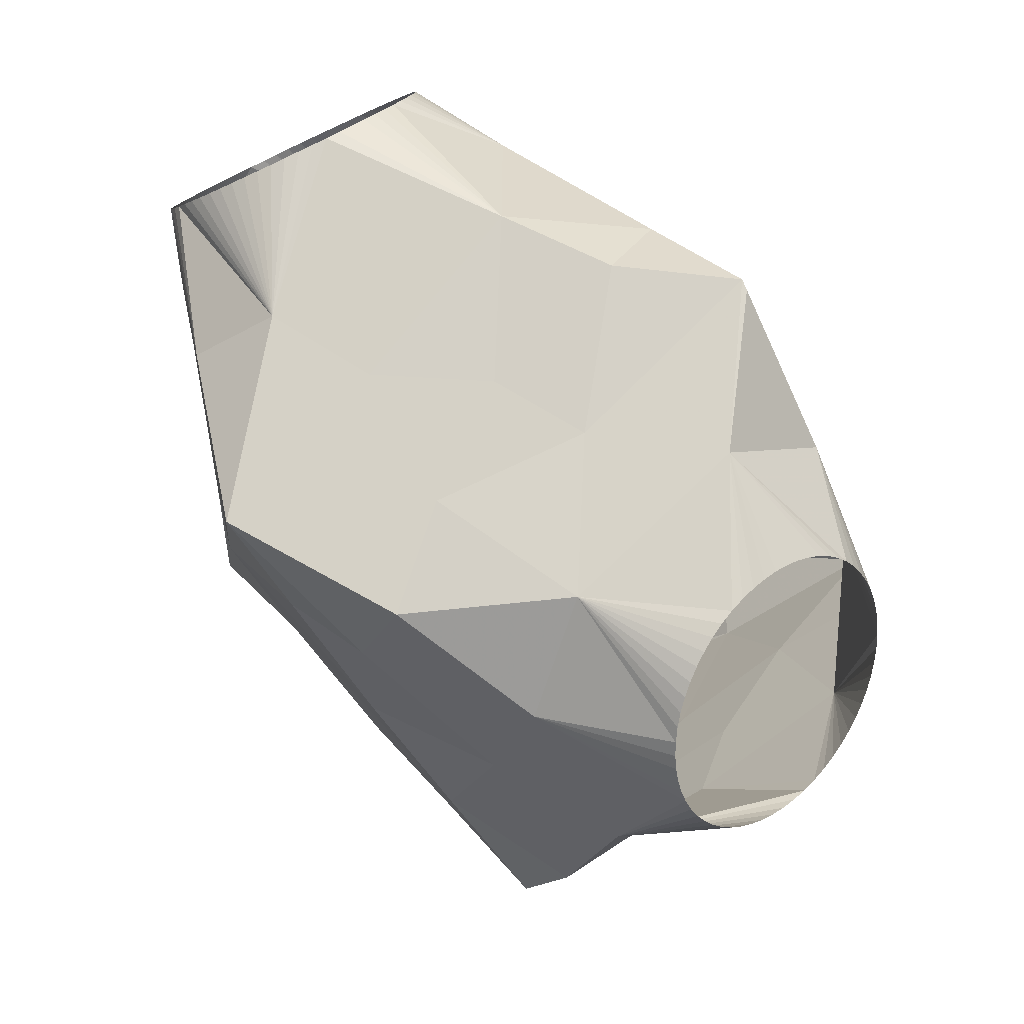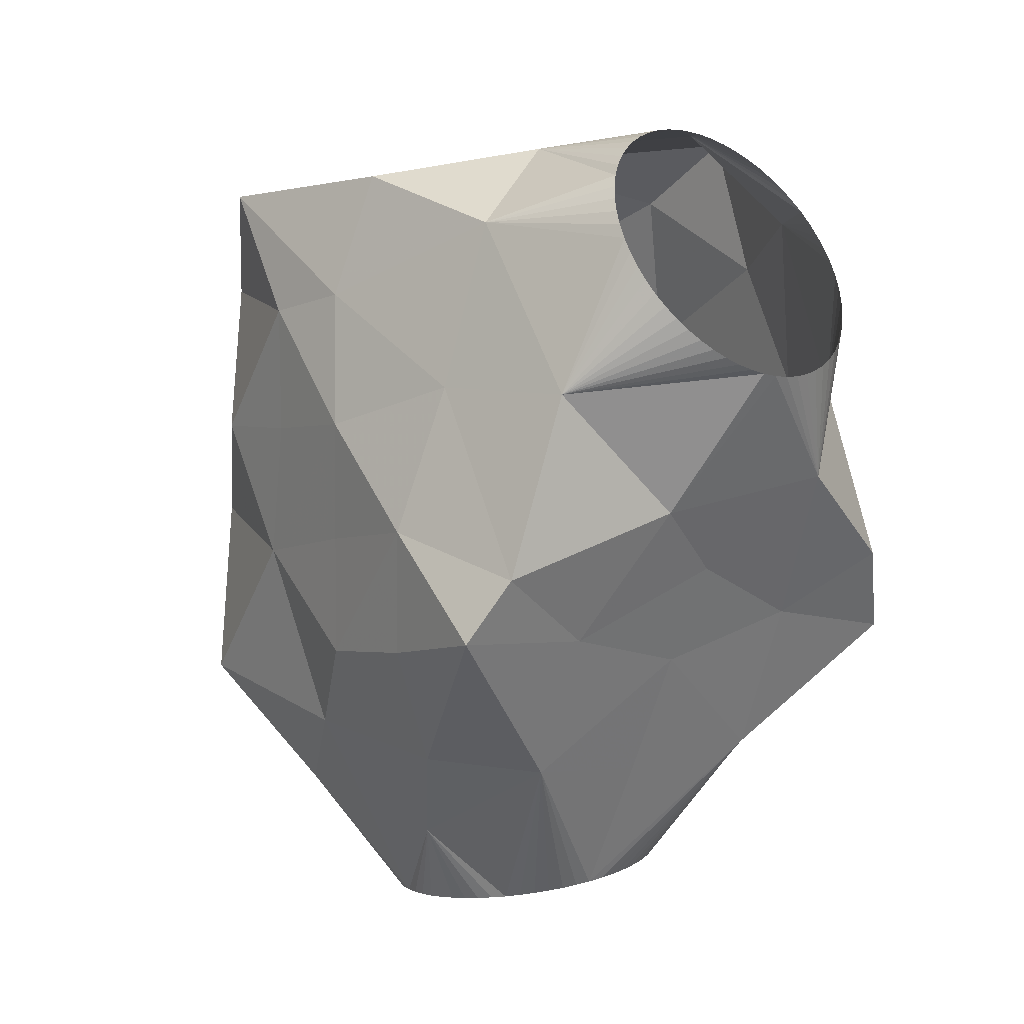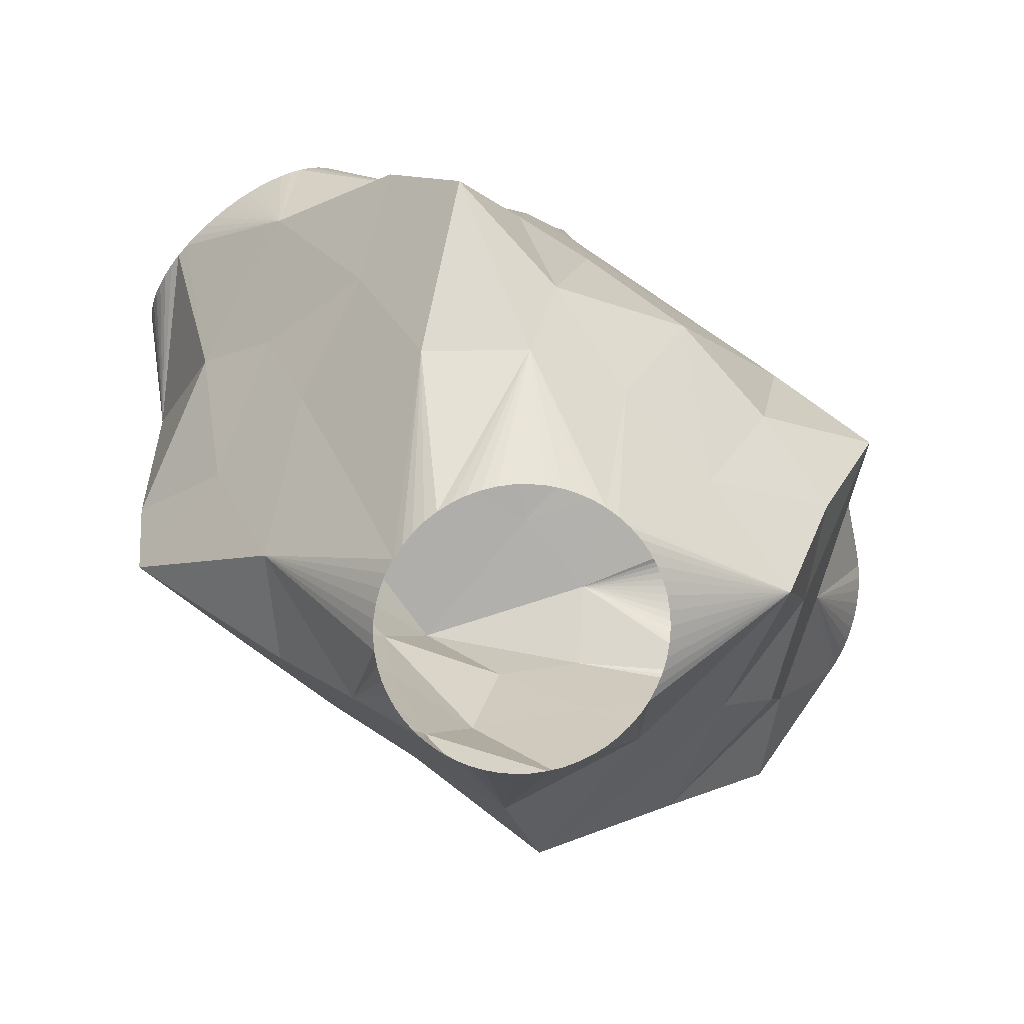
<metadata>
{"format":"obj","ext":"obj","renderer":"f3d","projection":"perspective","resolution":1024,"background":"white","views":[{"elev":69.6,"azim":50.5,"up":"+Y"},{"elev":1.6,"azim":59.0,"up":"+Y"},{"elev":-70.9,"azim":146.0,"up":"+Y"}]}
</metadata>
<code>
v 24.34 14.19 16.12
v 12.07 16.51 2.1
v 11.87 16.39 2.83
v 11.64 16.2 3.52
v 11.37 15.95 4.18
v 11.07 15.63 4.8
v 5.48 4.38 -0.13
v 5.64 4.43 -0.87
v 14.04 -2.795 -12.61
v 5.84 4.55 -1.59
v 6.08 4.74 -2.28
v 6.359 0.1641 7.579
v 5.28 4.5 1.37
v 5.36 4.41 0.62
v 10.04 14.33 6.34
v 9.66 13.79 6.73
v 9.27 13.22 7.04
v 8.88 12.62 7.28
v 7.36 10.03 7.44
v 7.01 9.38 7.28
v 6.68 8.74 7.04
v 6.38 8.11 6.73
v 5.28 5.2 3.52
v 5.24 4.9 2.83
v 5.24 4.67 2.1
v 10.75 15.25 5.37
v 10.4 14.81 5.89
v 6.11 7.52 6.34
v 5.87 6.96 5.89
v 5.67 6.45 5.37
v 6.35 4.99 -2.95
v 6.65 5.31 -3.57
v 6.97 5.69 -4.14
v 8.84 8.32 -6.04
v 8.44 7.72 -5.8
v 8.06 7.15 -5.49
v 31.39 17.77 -9.513
v 10.36 10.91 -6.2
v 10.71 11.56 -6.04
v 11.61 13.42 -5.1
v 11.85 13.98 -4.65
v 12.35 15.38 -2.95
v 12.43 15.74 -2.28
v 12.48 16.04 -1.59
v 12.48 16.27 -0.87
v 12.44 16.44 -0.13
v 12.36 16.53 0.62
v 12.24 16.56 1.37
v 5.5 5.98 4.8
v 5.37 5.56 4.18
v 7.32 6.13 -4.65
v 7.68 6.62 -5.1
v 12.05 14.49 -4.14
v 12.22 14.96 -3.57
v 8.49 11.99 7.44
v 8.1 11.35 7.52
v 7.72 10.69 7.52
v 9.23 8.95 -6.2
v 9.62 9.6 -6.29
v 9.99 10.25 -6.29
v 11.03 12.21 -5.8
v 11.34 12.83 -5.49
v 48.78 5.31 -3.57
v 49.08 4.99 -2.95
v 43.47 -4.364 -10.69
v 45.39 14.33 6.34
v 45.02 14.81 5.89
v 33.11 14.61 12.88
v 44.68 15.25 5.37
v 44.36 15.63 4.8
v 44.06 15.95 4.18
v 43.07 16.53 0.62
v 31.94 17.73 -9.333
v 43.19 16.56 1.37
v 43.35 16.51 2.1
v 42.99 16.44 -0.13
v 42.95 16.27 -0.87
v 42.95 16.04 -1.59
v 42.99 15.74 -2.28
v 43.08 15.38 -2.95
v 43.21 14.96 -3.57
v 47.37 7.15 -5.49
v 47.75 6.62 -5.1
v 43.79 16.2 3.52
v 43.55 16.39 2.83
v 48.11 6.13 -4.65
v 48.46 5.69 -4.14
v 49.35 4.74 -2.28
v 49.58 4.55 -1.59
v 49.78 4.43 -0.87
v 50.19 4.67 2.1
v 50.19 4.9 2.83
v 44.65 -5.085 11.74
v 49.93 5.98 4.8
v 49.76 6.45 5.37
v 49.56 6.96 5.89
v 49.32 7.52 6.34
v 43.37 14.49 -4.14
v 43.58 13.98 -4.65
v 43.82 13.42 -5.1
v 50.14 5.2 3.52
v 50.06 5.56 4.18
v 46.94 11.99 7.44
v 46.54 12.62 7.28
v 49.04 8.11 6.73
v 48.74 8.74 7.04
v 48.42 9.38 7.28
v 46.15 13.22 7.04
v 45.77 13.79 6.73
v 49.94 4.38 -0.13
v 50.07 4.41 0.62
v 50.15 4.5 1.37
v 44.09 12.83 -5.49
v 44.39 12.21 -5.8
v 44.72 11.56 -6.04
v 46.2 8.95 -6.2
v 46.59 8.32 -6.04
v 46.98 7.72 -5.8
v 48.07 10.03 7.44
v 47.7 10.69 7.52
v 47.32 11.35 7.52
v 45.07 10.91 -6.2
v 45.43 10.25 -6.29
v 45.81 9.6 -6.29
v 40.7 -8.296 -13.08
v 16.92 -16.75 -6.735
v 43.29 -8.099 13.37
v 17.41 -11.01 14.19
v 25.48 -20.53 -5.92
v 24.77 -20.57 -5.64
v 26.21 -20.5 -6.12
v 21.92 -20.95 -3.25
v 22.38 -20.86 -3.84
v 22.9 -20.77 -4.39
v 21.53 -21.05 -2.6
v 21.21 -21.16 -1.92
v 20.97 -21.27 -1.22
v 20.81 -21.39 -0.48
v 20.72 -21.51 0.26
v 20.72 -21.63 1.01
v 20.81 -21.74 1.75
v 24.1 -20.63 -5.29
v 23.48 -20.69 -4.87
v 20.97 -21.86 2.48
v 21.21 -21.97 3.19
v 21.53 -22.08 3.87
v 22.9 -22.36 5.65
v 23.48 -22.44 6.14
v 29.22 -22.64 7.39
v 29.95 -22.6 7.19
v 33.9 -21.05 -2.6
v 33.51 -20.95 -3.25
v 33.05 -20.86 -3.84
v 32.53 -20.77 -4.39
v 31.95 -20.69 -4.87
v 31.32 -20.63 -5.29
v 30.65 -20.57 -5.64
v 29.95 -20.53 -5.92
v 29.22 -20.5 -6.12
v 28.47 -20.48 -6.24
v 27.71 -20.47 -6.28
v 26.96 -20.48 -6.24
v 24.1 -22.5 6.56
v 24.77 -22.56 6.91
v 25.48 -22.6 7.19
v 28.47 -22.65 7.51
v 33.51 -22.18 4.51
v 33.9 -22.08 3.87
v 34.22 -21.97 3.19
v 34.46 -21.86 2.48
v 21.92 -22.18 4.51
v 22.38 -22.28 5.11
v 30.65 -22.56 6.91
v 31.32 -22.5 6.56
v 31.95 -22.44 6.14
v 32.53 -22.36 5.65
v 33.05 -22.28 5.11
v 26.21 -22.64 7.39
v 26.96 -22.65 7.51
v 27.71 -22.66 7.55
v 34.62 -21.74 1.75
v 34.7 -21.63 1.01
v 34.7 -21.51 0.26
v 34.62 -21.39 -0.48
v 34.46 -21.27 -1.22
v 34.22 -21.16 -1.92
v 8.859 10.47 0.6183
v 46.57 10.47 0.6183
v 27.71 -21.57 0.634
v 18.2 15.35 9.112
v 18.1 15.29 9.477
v 17.99 15.19 9.822
v 17.85 15.07 10.15
v 17.7 14.91 10.46
v 9.84 0.8176 -6.741
v 9.76 0.7926 -6.371
v 9.94 0.8776 -7.101
v 10.06 0.9726 -7.446
v 9.516 0.8859 -5.323
v 10.64 -1.465 -3.506
v 9.7 0.8076 -5.996
v 17 13.99 11.43
v 17.19 14.26 11.23
v 16.8 13.7 11.58
v 16.61 13.4 11.7
v 17.54 14.72 10.75
v 17.37 14.5 11.01
v 10.19 1.098 -7.781
v 10.34 1.258 -8.091
v 10.5 1.448 -8.376
v 11.44 2.763 -9.326
v 11.24 2.463 -9.206
v 11.05 2.178 -9.051
v 20.34 14.16 -7.774
v 20.16 14.7 -7.35
v 21.5 15.59 -7.307
v 21.62 15.87 -7.082
v 21.91 16.75 -5.897
v 21.87 16.57 -6.232
v 21.94 16.9 -5.552
v 21.94 17.02 -5.192
v 21.92 17.1 -4.822
v 21.36 17.17 -3.076
v 17.75 15.31 8.223
v 27.45 16.12 2.379
v 18.29 15.37 8.747
v 10.68 1.668 -8.631
v 10.86 1.913 -8.856
v 21.72 16.13 -6.827
v 21.81 16.36 -6.542
v 16.41 13.09 11.78
v 15.8 12.4 11.75
v 7.229 5.757 7.549
v 15.25 6.261 11.87
v 11.63 3.078 -9.406
v 12.56 4.129 -9.576
v 20.59 13.41 -8.039
v 23.61 7.347 -11.07
v 20.87 14.06 -7.932
v 21.21 14.99 -7.657
v 21.37 15.3 -7.502
v 46.28 0.313 -6.819
v 46.13 0.473 -7.129
v 39.07 14.71 9.386
v 39.25 14.47 9.611
v 38.9 14.93 9.126
v 38.74 15.12 8.841
v 38.59 15.28 8.531
v 37.51 17.13 -4.356
v 37.48 17.19 -3.437
v 32.77 16.15 1.958
v 38.07 15.87 6.175
v 38.23 15.56 7.491
v 37.47 17.08 -4.731
v 37.45 17 -5.101
v 37.45 16.88 -5.461
v 37.47 16.73 -5.806
v 37.51 16.55 -6.141
v 37.58 16.34 -6.451
v 45.61 1.128 -7.894
v 45.42 1.393 -8.089
v 38.45 15.4 8.201
v 38.33 15.5 7.856
v 45.79 0.883 -7.669
v 45.97 0.663 -7.414
v 46.41 0.188 -6.484
v 46.53 0.09304 -6.139
v 46.63 0.03304 -5.779
v 47.42 -0.09274 7.283
v 47.42 -0.2077 6.918
v 47.2 0.6823 8.553
v 47.29 0.4473 8.268
v 47.1 0.9373 8.813
v 46.98 1.217 9.038
v 37.66 16.11 -6.736
v 37.76 15.85 -6.991
v 37.88 15.57 -7.216
v 47.39 0.05726 7.628
v 47.35 0.2373 7.958
v 39.83 13.61 10.08
v 40.03 13.3 10.16
v 46.84 1.512 9.233
v 46.69 1.827 9.388
v 46.53 2.147 9.508
v 39.63 13.91 9.961
v 39.44 14.2 9.806
v 46.71 0.008041 -5.409
v 46.74 -0.3372 -4.535
v 47.39 -0.3275 6.011
v 43.95 -4.851 0.141
v 47.4 -0.2927 6.553
v 38.02 15.28 -7.411
v 38.17 14.97 -7.566
v 38.33 14.64 -7.686
v 45.03 1.978 -8.364
v 44.84 2.293 -8.444
v 45.23 1.678 -8.244
v 46.36 2.472 9.588
v 45.92 3.517 9.777
v 40.33 11.85 10.58
v 39.33 3.96 12.26
v 40.22 12.98 10.2
v 38.51 14.32 -7.766
v 38.85 12.78 -8.306
v 44.44 3.111 -8.471
v 37.49 7.507 -9.887
v 44.64 2.618 -8.489
v 37.86 5.882 -10.16
v 35.45 4.683 -11.36
v 26.66 -5.683 -12.78
v 28.59 -12.85 -9.736
v 15.97 -9.893 -9.899
v 37.66 3.875 13.21
v 32.77 2.237 14.83
v 21.24 2.246 15.24
v 30.84 -9.246 13.83
v 11.47 -5.664 9.969
v 32.21 16.31 0.8394
v 11.22 -7.593 1.088
v 17.92 -14.58 4.568
v 43.27 -6.345 0.8392
v 41.29 -9.509 0.3993
v 19.07 -16.26 7.224
v 19.07 -16.32 7.599
v 19.11 -16.37 7.969
v 19.19 -16.43 8.334
v 19.31 -16.49 8.689
v 19.47 -16.54 9.029
v 20.45 -16.72 10.16
v 20.16 -16.68 9.919
v 36.62 -15.35 10.28
v 36.25 -15.37 10.38
v 37.11 -14.62 -8.164
v 37.3 -14.67 -7.839
v 36.88 -14.58 -8.459
v 36.62 -14.53 -8.734
v 36.33 -14.49 -8.974
v 36.01 -14.46 -9.184
v 35.68 -14.43 -9.359
v 35.33 -14.41 -9.499
v 34.96 -14.4 -9.599
v 34.59 -14.39 -9.659
v 34.01 -14.89 -9.348
v 22.31 -18.61 -6.507
v 20.76 -16.75 10.37
v 21.09 -16.78 10.55
v 21.45 -16.8 10.69
v 35.72 -15.81 10.07
v 38.59 -15.09 8.618
v 38.4 -15.14 8.938
v 38.75 -15.03 8.278
v 38.87 -14.98 7.923
v 19.67 -16.59 9.349
v 19.9 -16.64 9.649
v 36.97 -15.33 10.14
v 37.3 -15.3 9.963
v 37.62 -15.27 9.753
v 37.91 -15.23 9.508
v 38.17 -15.19 9.238
v 21.81 -16.82 10.79
v 21.99 -16.87 10.64
v 35.25 -14.8 10.71
v 35.34 -14.45 11.03
v 38.95 -14.92 7.558
v 38.98 -15.01 6.613
v 37.7 -14.96 -6.034
v 37.7 -14.9 -6.409
v 38.21 -14.31 -6.223
v 37.58 -14.78 -7.149
v 37.46 -14.73 -7.499
v 7.937 0.525 1.128
v 13.61 -8.981 -4.887
v 8.715 -1.399 2.593
v 25.87 15.96 -8.644
v 15.16 12.2 -7.032
v 25.96 16.24 -8.491
v 23.22 15.61 6.595
v 26.82 17.47 -5.344
v 19.51 16.28 2.217
v 26.08 15.09 9.674
v 30.14 15.29 8.074
v 29.61 16.88 -3.144
v 11.09 6.329 9.643
v 11 2.897 9.838
v 16.47 -2.312 13.08
v 20.15 9.54 14.13
v 21.74 10.69 -9.561
v 15.1 11.5 -7.164
v 16.52 8.745 -8.779
v 15.29 11.83 -7.164
v 25.68 15.01 -8.972
v 27.65 12.08 -10.42
v 17.93 5.512 -10.36
v 32.13 -1.336 -12.17
v 19.38 1.603 -12.03
v 16.2 12.04 -7.359
v 26.13 15.91 -8.723
v 35.3 15.89 4.668
v 32.36 16.94 -3.687
v 32.08 16.96 -3.778
v 32.94 15.38 7.42
v 46 -2.043 3.747
v 44.38 -4.85 6.048
v 43.7 -6.357 6.863
v 43.79 -4.49 -5.164
v 39.51 8.953 11.33
v 36.21 9.422 12.55
v 41.3 -1.93 12.79
v 41.54 4.164 -9.208
v 41.7 8.244 -8.218
v 40.48 1.572 -10.29
v 34.44 12.64 -9.7
v 34.71 12.62 -9.61
v 40.6 0.749 -10.45
v 39.21 -1.217 -11.65
v 34.56 11.81 -9.866
v 38.27 -1.73 -12.16
v 29.57 5.669 -11.29
v 32.84 10.87 -10.53
v 33.79 -6.941 -12.94
v 25.18 0.6638 -12
v 21.9 -11.17 -9.773
v 20.46 -4.19 -12.71
v 33.91 -9.704 -11.59
v 22.78 -14.01 -8.592
v 20.72 -7.056 -11.42
v 13.04 -5.757 -6.328
v 35.31 9.407 13.05
v 31.92 8.727 14.38
v 40.47 -2.112 13.29
v 27.59 8.099 15.43
v 24.8 -4.358 14.46
v 37.98 -3.008 14.12
v 22.71 7.886 15.66
v 26.93 2.071 14.99
v 19.25 -4.713 14.69
v 23.93 -10.33 13.96
v 31.68 -3.511 14.27
v 28.7 -16.15 10.62
v 36.86 -8.921 13.54
v 13.59 0.3385 11.21
v 14.28 -11.14 1.72
v 32.57 15.42 7.094
v 8.951 -3.989 4.082
v 14.23 -12.45 -3.074
v 17.35 -15.66 -1.186
v 14.9 -10.17 7.445
v 43.37 -5.354 -4.925
v 42.03 -7.279 -5.909
v 43.28 -7.222 7.102
v 42.58 -8.239 6.669
v 38.16 -15.26 0.6019
v 41.2 -8.54 -6.351
v 39.05 -12.45 11.44
v 26.48 -13.3 12.28
v 31.11 -18.72 9.111
v 31.48 -18.73 9.131
v 31.93 -18.65 9.137
v 26.57 14.23 -9.537
v 17.38 7.242 -9.7
v 36.73 -3.869 -12.48
v 27.93 2.856 -11.71
v 29.82 11.8 14.59
f 19 20 12
f 20 21 12
f 12 21 22
f 23 24 12
f 24 25 12
f 12 25 13
f 22 28 12
f 28 29 12
f 12 29 30
f 30 49 12
f 49 50 12
f 12 50 23
f 12 57 19
f 129 130 126
f 129 126 131
f 132 126 133
f 126 134 133
f 132 135 126
f 135 136 126
f 126 136 137
f 137 138 126
f 138 139 126
f 130 142 126
f 142 143 126
f 126 143 134
f 126 162 131
f 224 48 2
f 224 2 3
f 224 3 4
f 224 4 5
f 224 5 6
f 224 6 26
f 200 7 8
f 200 8 10
f 200 14 7
f 200 10 11
f 200 11 31
f 200 13 14
f 224 15 16
f 224 16 17
f 224 27 15
f 224 17 18
f 224 18 55
f 224 26 27
f 200 31 32
f 200 32 33
f 200 33 51
f 236 35 34
f 236 34 58
f 236 36 35
f 236 52 36
f 396 38 39
f 396 39 61
f 396 62 40
f 396 40 41
f 396 41 53
f 223 42 43
f 223 43 44
f 223 54 42
f 223 44 45
f 223 45 46
f 223 46 47
f 224 47 48
f 236 200 51
f 236 51 52
f 236 9 200
f 396 53 54
f 223 396 54
f 232 224 55
f 232 55 56
f 232 1 224
f 57 232 56
f 236 58 59
f 396 61 62
f 288 63 64
f 288 64 88
f 288 87 63
f 252 66 67
f 252 67 69
f 252 109 66
f 252 69 70
f 252 70 71
f 252 71 84
f 250 74 72
f 250 72 76
f 252 75 74
f 252 74 250
f 252 85 75
f 250 76 77
f 250 77 78
f 250 78 79
f 250 79 80
f 250 80 81
f 250 81 98
f 288 82 83
f 288 83 86
f 288 118 82
f 252 84 85
f 288 86 87
f 288 88 89
f 288 89 90
f 288 90 110
f 299 91 92
f 299 92 101
f 299 112 91
f 299 94 95
f 299 95 96
f 299 102 94
f 299 96 97
f 299 97 105
f 250 98 99
f 250 99 100
f 250 100 113
f 299 101 102
f 300 103 104
f 300 104 108
f 300 121 103
f 299 105 106
f 299 106 107
f 299 107 119
f 300 108 109
f 300 109 252
f 300 252 68
f 288 110 111
f 402 288 111
f 402 111 112
f 402 112 299
f 402 299 93
f 304 250 113
f 304 113 114
f 304 73 250
f 304 114 115
f 304 115 122
f 409 116 117
f 409 117 118
f 409 124 116
f 409 118 288
f 409 288 65
f 299 119 120
f 300 299 120
f 300 120 121
f 301 93 299
f 304 122 123
f 409 123 124
f 320 139 140
f 320 140 141
f 320 141 144
f 320 144 145
f 320 145 146
f 320 146 171
f 361 147 148
f 361 148 163
f 361 172 147
f 458 149 150
f 458 150 173
f 458 166 149
f 343 151 152
f 343 152 153
f 343 186 151
f 343 153 154
f 343 154 155
f 343 155 156
f 343 156 157
f 343 157 158
f 343 158 159
f 343 159 160
f 343 160 161
f 343 161 311
f 162 311 161
f 361 163 164
f 361 164 165
f 361 165 178
f 458 180 166
f 365 167 168
f 365 168 169
f 365 177 167
f 365 169 170
f 365 170 181
f 361 320 171
f 361 171 172
f 361 128 320
f 458 173 174
f 458 174 175
f 458 175 176
f 458 176 177
f 365 458 177
f 361 178 179
f 365 181 182
f 368 182 183
f 368 183 184
f 368 184 185
f 368 185 186
f 368 186 343
f 368 343 125
f 372 312 126
f 372 319 200
f 373 12 13
f 373 13 200
f 373 200 319
f 391 396 223
f 377 224 1
f 377 225 223
f 378 37 391
f 378 391 223
f 378 223 225
f 379 47 224
f 379 224 377
f 379 377 223
f 379 223 47
f 381 377 1
f 381 1 68
f 381 225 377
f 381 318 225
f 378 318 37
f 378 225 318
f 57 234 232
f 384 57 12
f 384 12 317
f 384 234 57
f 385 317 128
f 385 315 234
f 386 1 232
f 386 232 234
f 386 234 315
f 396 236 59
f 396 59 60
f 391 238 396
f 395 9 236
f 396 60 38
f 252 250 318
f 250 73 37
f 37 318 250
f 402 290 288
f 451 402 93
f 451 93 127
f 451 290 402
f 300 301 299
f 409 309 304
f 409 304 123
f 304 37 73
f 461 409 65
f 461 65 125
f 461 309 409
f 461 394 309
f 462 238 419
f 462 419 309
f 462 309 394
f 419 37 304
f 419 304 309
f 424 311 310
f 424 310 394
f 462 394 310
f 462 310 395
f 462 395 238
f 425 126 312
f 425 310 311
f 426 312 9
f 426 9 395
f 426 395 310
f 424 125 343
f 424 343 311
f 425 162 126
f 425 311 162
f 426 425 312
f 426 310 425
f 372 200 9
f 372 9 312
f 429 300 68
f 429 301 300
f 429 314 301
f 433 127 93
f 433 93 301
f 433 301 314
f 431 429 1
f 431 314 429
f 386 431 1
f 386 315 431
f 435 431 315
f 435 315 432
f 435 432 314
f 435 314 431
f 385 128 432
f 385 432 315
f 455 432 128
f 455 128 361
f 455 316 432
f 438 432 316
f 438 316 433
f 438 433 314
f 438 314 432
f 455 361 179
f 455 363 316
f 440 363 127
f 440 127 433
f 440 433 316
f 440 316 363
f 385 384 317
f 385 234 384
f 442 317 319
f 252 381 68
f 252 318 381
f 373 317 12
f 373 319 317
f 372 126 442
f 372 442 319
f 446 442 126
f 446 126 139
f 446 139 320
f 446 320 442
f 447 442 320
f 447 320 128
f 447 128 317
f 447 317 442
f 449 125 65
f 449 65 288
f 449 288 290
f 449 290 322
f 451 322 290
f 451 127 365
f 451 365 322
f 452 365 182
f 452 182 368
f 452 368 322
f 452 322 365
f 449 368 125
f 449 322 368
f 363 458 365
f 363 365 127
f 458 455 179
f 458 179 180
f 458 363 455
f 391 37 419
f 391 419 238
f 460 395 236
f 460 236 396
f 460 396 238
f 460 238 395
f 461 125 424
f 461 424 394
f 1 429 68

</code>
